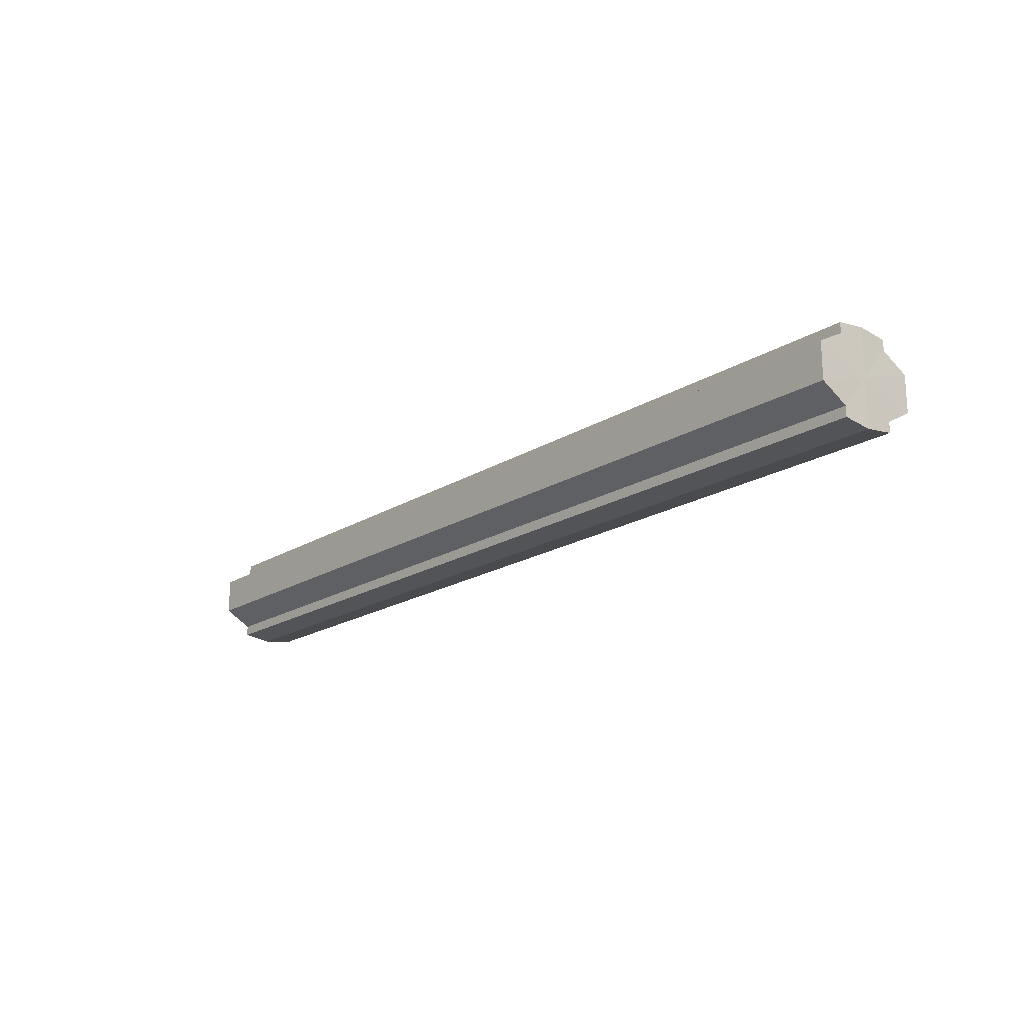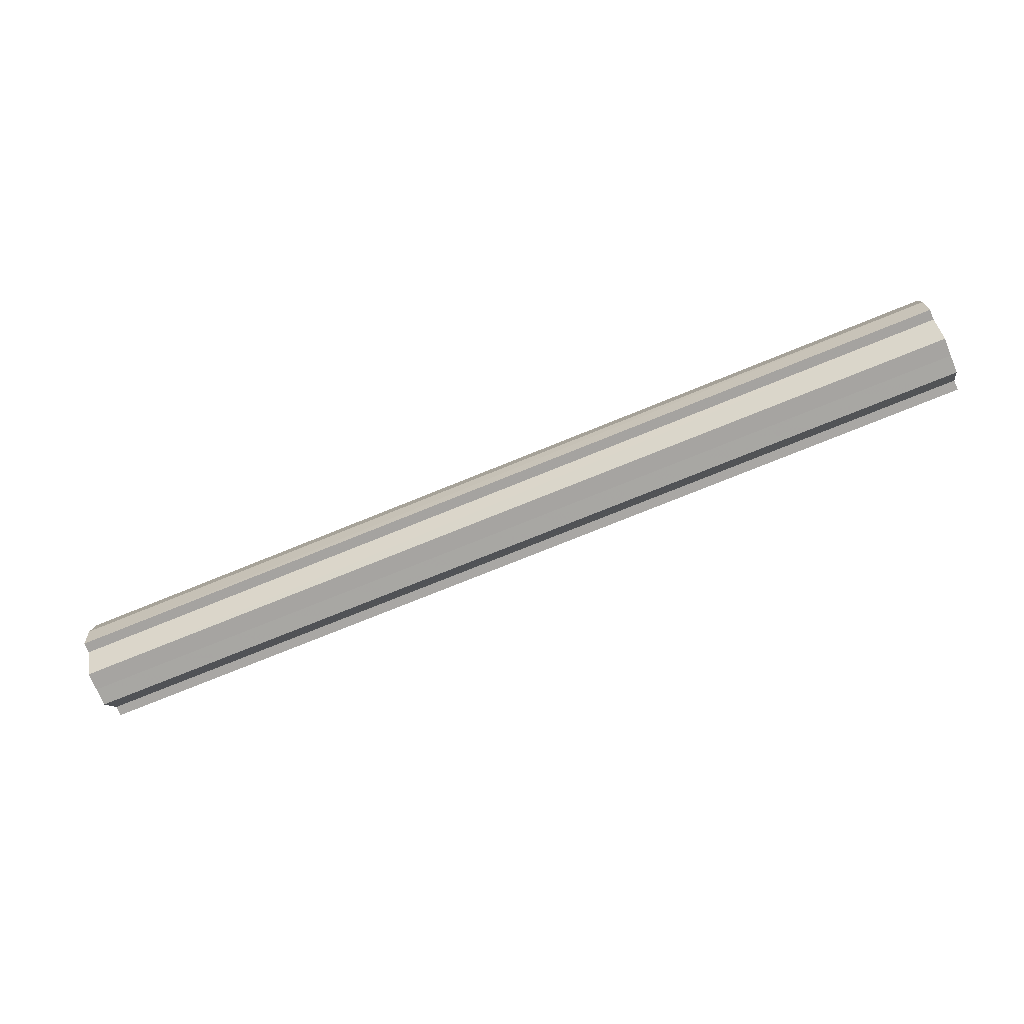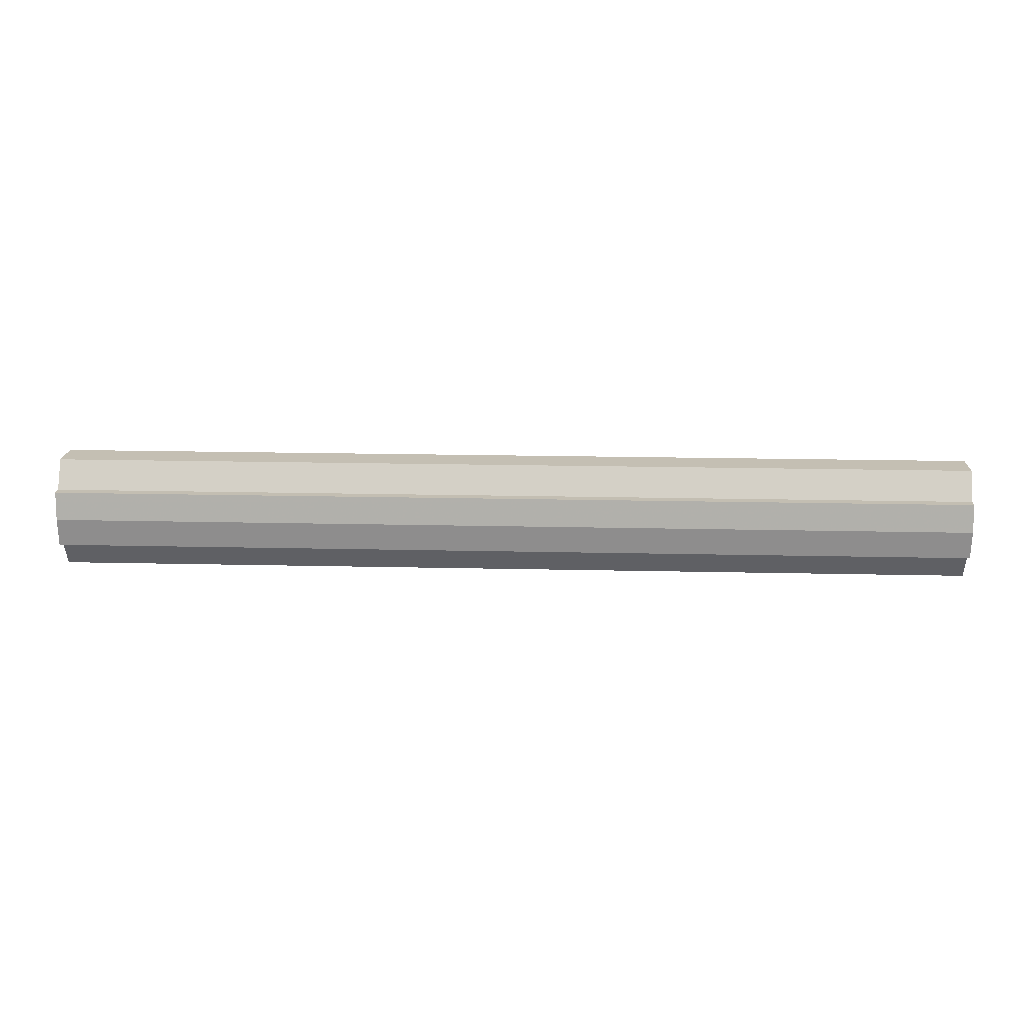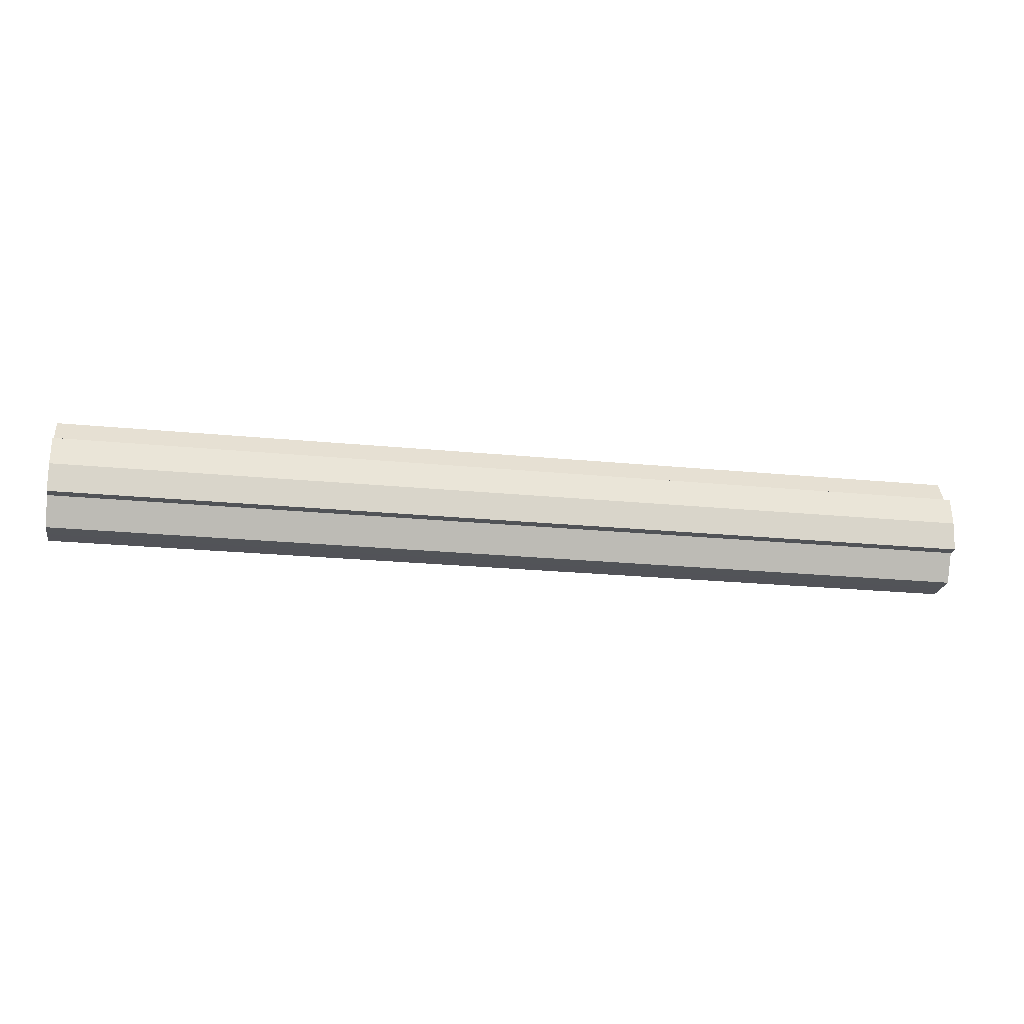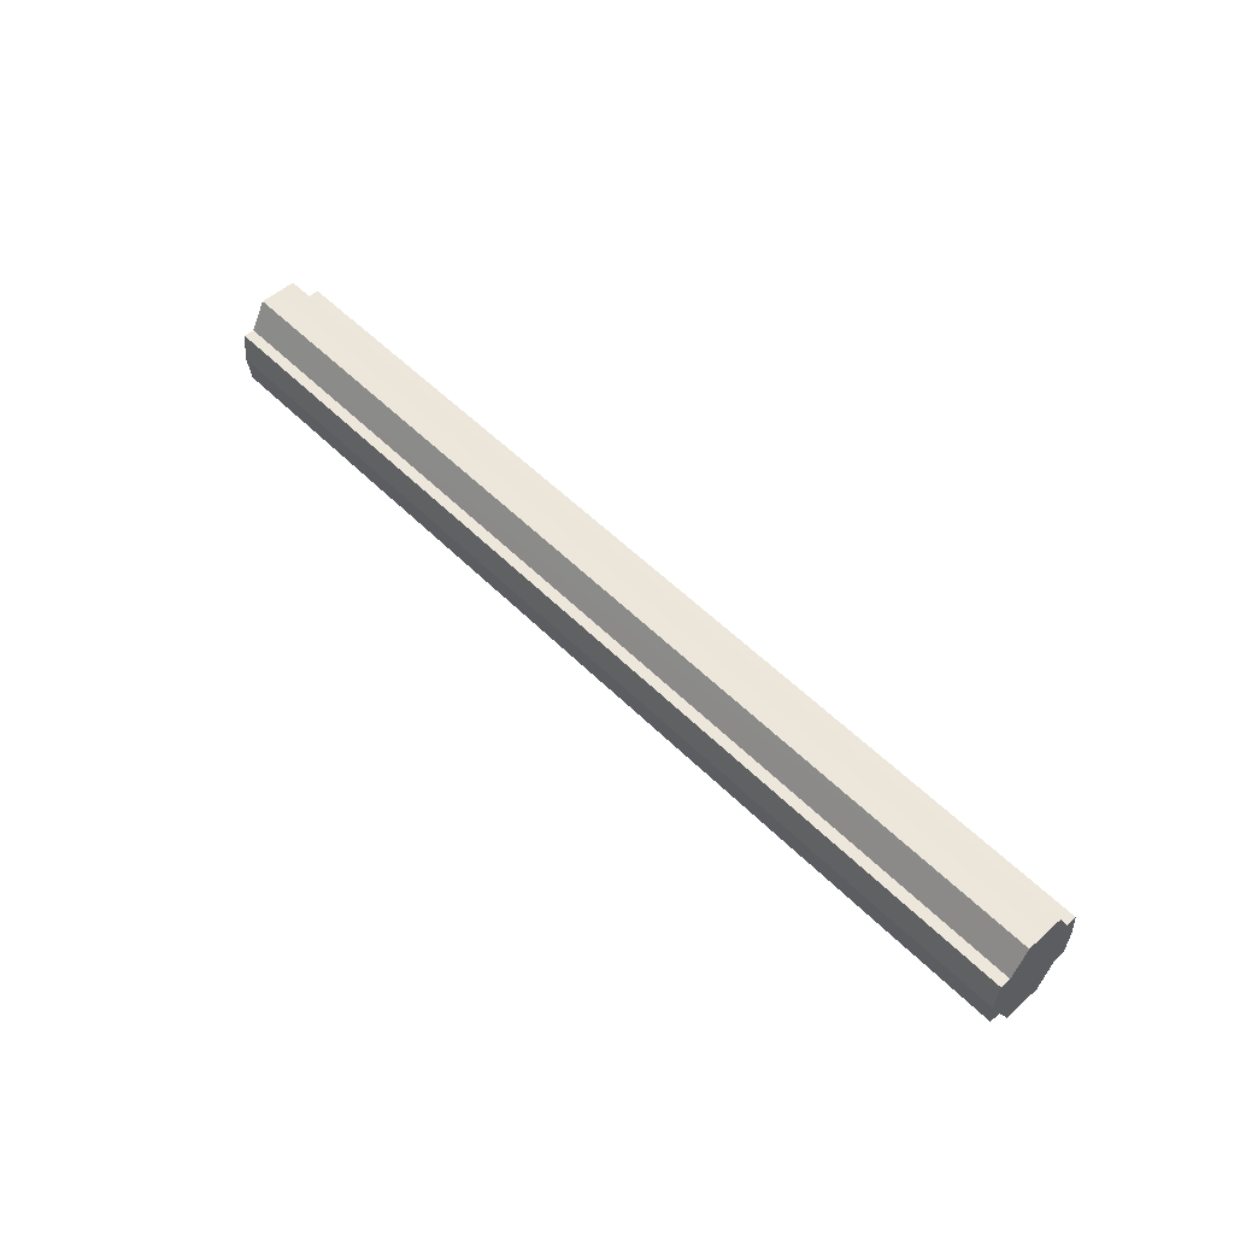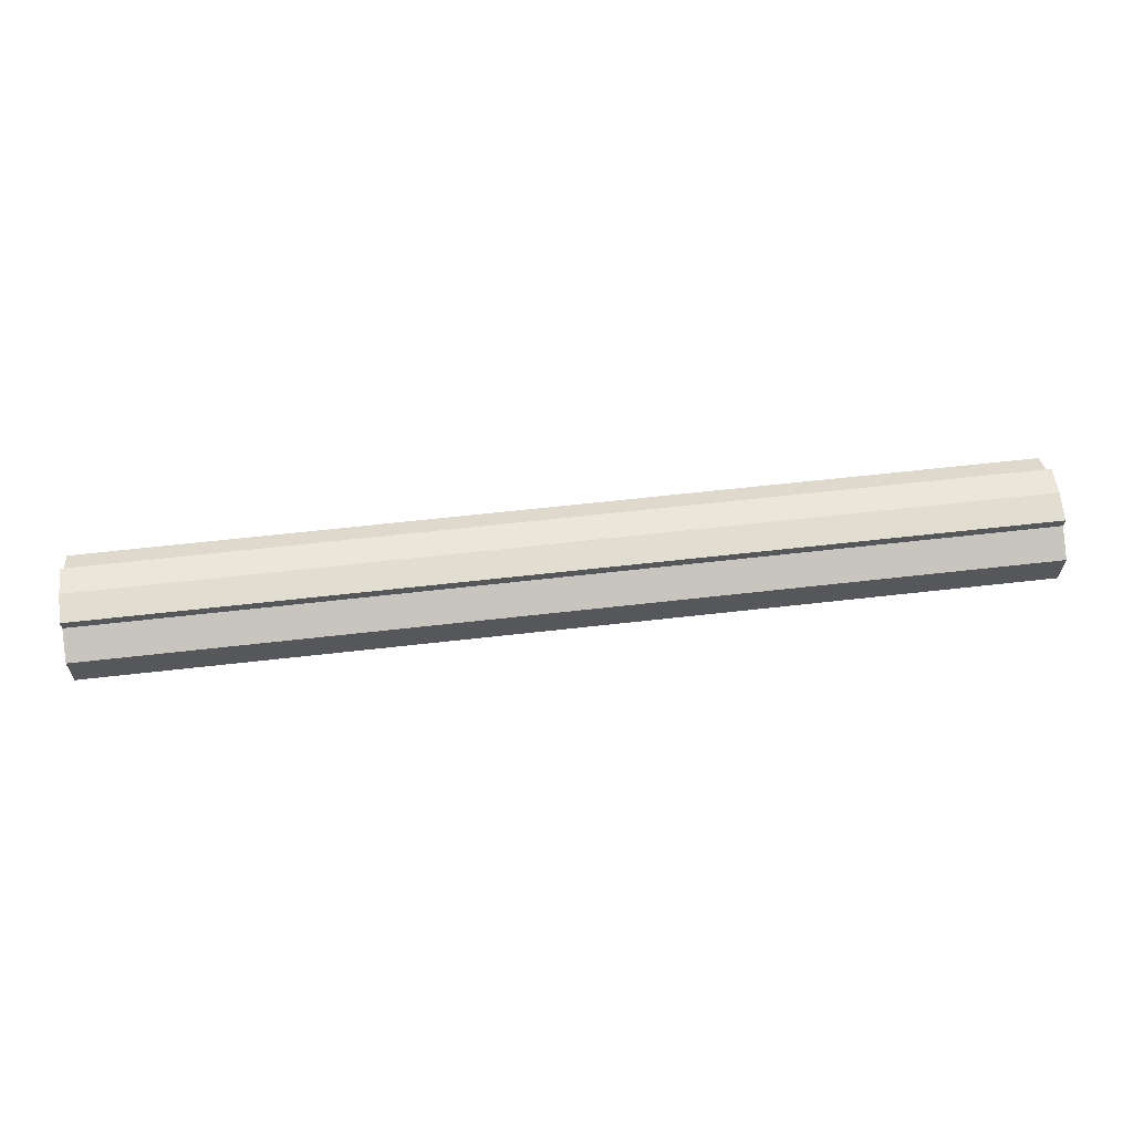
<metadata>
{"format":"obj","ext":"obj","renderer":"f3d","projection":"perspective","resolution":1024,"background":"white","views":[{"elev":-18.9,"azim":49.6,"up":"+Z"},{"elev":-73.8,"azim":22.2,"up":"+Y"},{"elev":17.9,"azim":2.6,"up":"+Y"},{"elev":-22.6,"azim":170.4,"up":"+Y"},{"elev":52.9,"azim":-133.2,"up":"+Y"},{"elev":61.8,"azim":-6.6,"up":"+Z"}]}
</metadata>
<code>
o 8215
v 2174 1865 7.263
v 2174 1865 7.26
v 2174 1865 7.263
v 2174 1865 7.269
v 2174 1865 7.269
v 2174 1865 7.275
v 2174 1865 7.275
v 2174 1865 7.281
v 2174 1865 7.281
v 2174 1865 7.287
v 2174 1865 7.287
v 2174 1865 7.29
v 2174 1865 7.29
v 2174 1865 7.287
v 2174 1865 7.287
v 2174 1865 7.281
v 2174 1865 7.281
v 2174 1865 7.275
v 2174 1865 7.275
v 2174 1865 7.269
v 2174 1865 7.269
v 2174 1865 7.263
v 2174 1865 7.263
v 2174 1865 7.26
v 2174 1865 7.26
v 2174 1865 7.275
v 2174 1865 7.263
v 2174 1865 7.258
v 2174 1865 7.269
v 2174 1865 7.275
v 2174 1865 7.281
v 2174 1865 7.287
v 2174 1865 7.26
v 2174 1865 7.258
v 2174 1865 7.26
v 2174 1865 7.263
v 2174 1865 7.26
v 2174 1865 7.258
v 2174 1865 7.269
v 2174 1865 7.26
v 2174 1865 7.258
v 2174 1865 7.26
v 2174 1865 7.258
v 2174 1865 7.275
v 2174 1865 7.281
v 2174 1865 7.287
v 2174 1865 7.29
v 2174 1865 7.292
v 2174 1865 7.29
v 2174 1865 7.287
v 2174 1865 7.29
v 2174 1865 7.281
v 2174 1865 7.287
v 2174 1865 7.292
v 2174 1865 7.29
v 2174 1865 7.275
v 2174 1865 7.281
v 2174 1865 7.29
v 2174 1865 7.292
v 2174 1865 7.269
v 2174 1865 7.275
v 2174 1865 7.29
v 2174 1865 7.292
v 2174 1865 7.29
v 2174 1865 7.292
v 2174 1865 7.263
v 2174 1865 7.269
v 2174 1865 7.26
v 2174 1865 7.263
v 2174 1865 7.26
v 2174 1865 7.263
v 2174 1865 7.269
v 2174 1865 7.263
v 2174 1865 7.275
v 2174 1865 7.269
v 2174 1865 7.281
v 2174 1865 7.275
v 2174 1865 7.287
v 2174 1865 7.281
v 2174 1865 7.29
v 2174 1865 7.287
v 2174 1865 7.275
v 2174 1865 7.263
v 2174 1865 7.26
v 2174 1865 7.269
v 2174 1865 7.258
v 2174 1865 7.275
v 2174 1865 7.26
v 2174 1865 7.281
v 2174 1865 7.263
v 2174 1865 7.287
v 2174 1865 7.269
v 2174 1865 7.29
v 2174 1865 7.275
v 2174 1865 7.292
v 2174 1865 7.281
v 2174 1865 7.29
v 2174 1865 7.287
f 1 2 3
f 4 1 5
f 6 4 7
f 8 6 9
f 10 8 11
f 12 10 13
f 13 14 15
f 15 16 17
f 17 18 19
f 19 20 21
f 21 22 23
f 23 24 25
f 26 24 27
f 26 28 24
f 26 27 29
f 26 29 30
f 26 30 31
f 26 31 32
f 26 33 28
f 34 33 35
f 26 36 33
f 37 38 34
f 26 39 36
f 40 41 37
f 41 42 43
f 26 44 39
f 26 45 44
f 26 46 45
f 26 47 46
f 26 48 47
f 26 49 48
f 26 32 49
f 50 47 51
f 52 53 50
f 54 49 55
f 56 57 52
f 58 59 54
f 60 61 56
f 62 63 58
f 63 64 65
f 66 67 60
f 68 69 66
f 70 71 68
f 71 72 73
f 72 74 75
f 74 76 77
f 76 78 79
f 78 80 81
f 82 83 84
f 82 85 83
f 82 84 86
f 82 87 85
f 82 86 88
f 82 89 87
f 82 88 90
f 82 91 89
f 82 90 92
f 82 93 91
f 82 92 94
f 82 95 93
f 82 94 96
f 82 97 95
f 82 96 98
f 82 98 97

</code>
